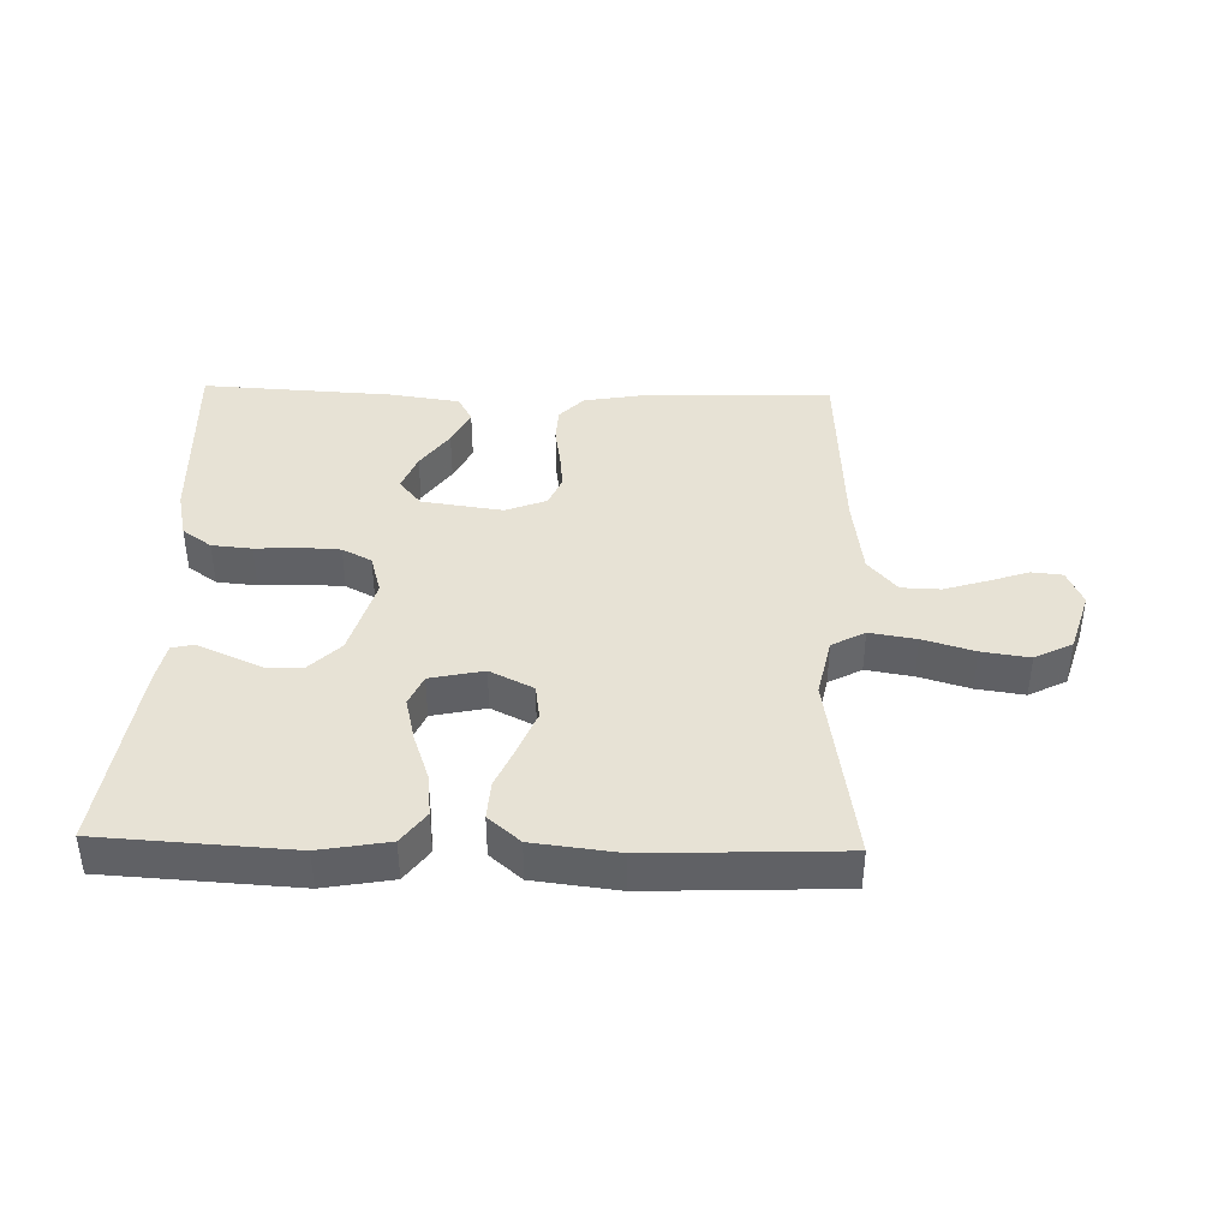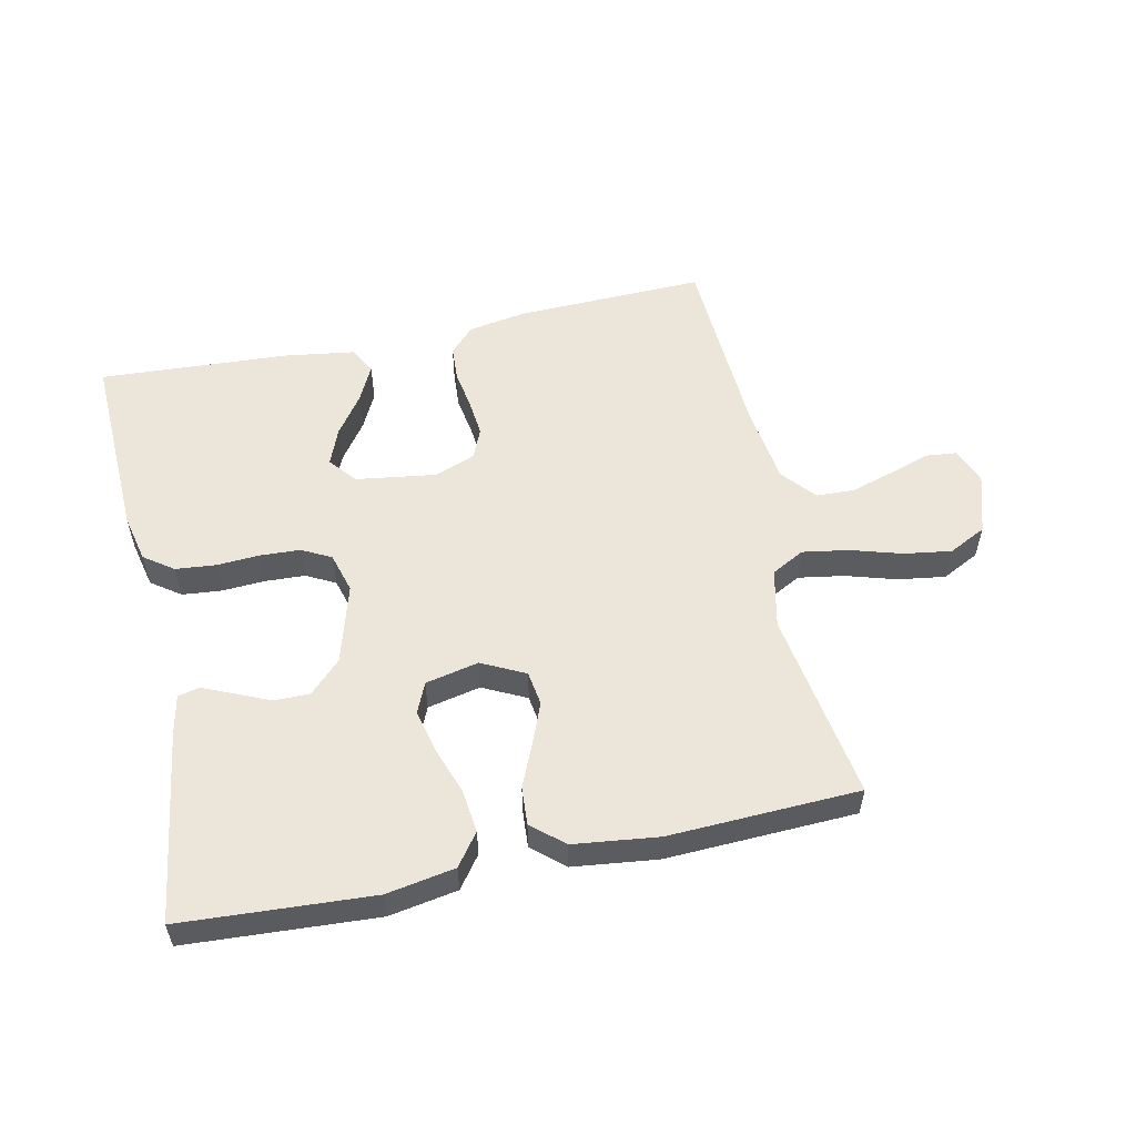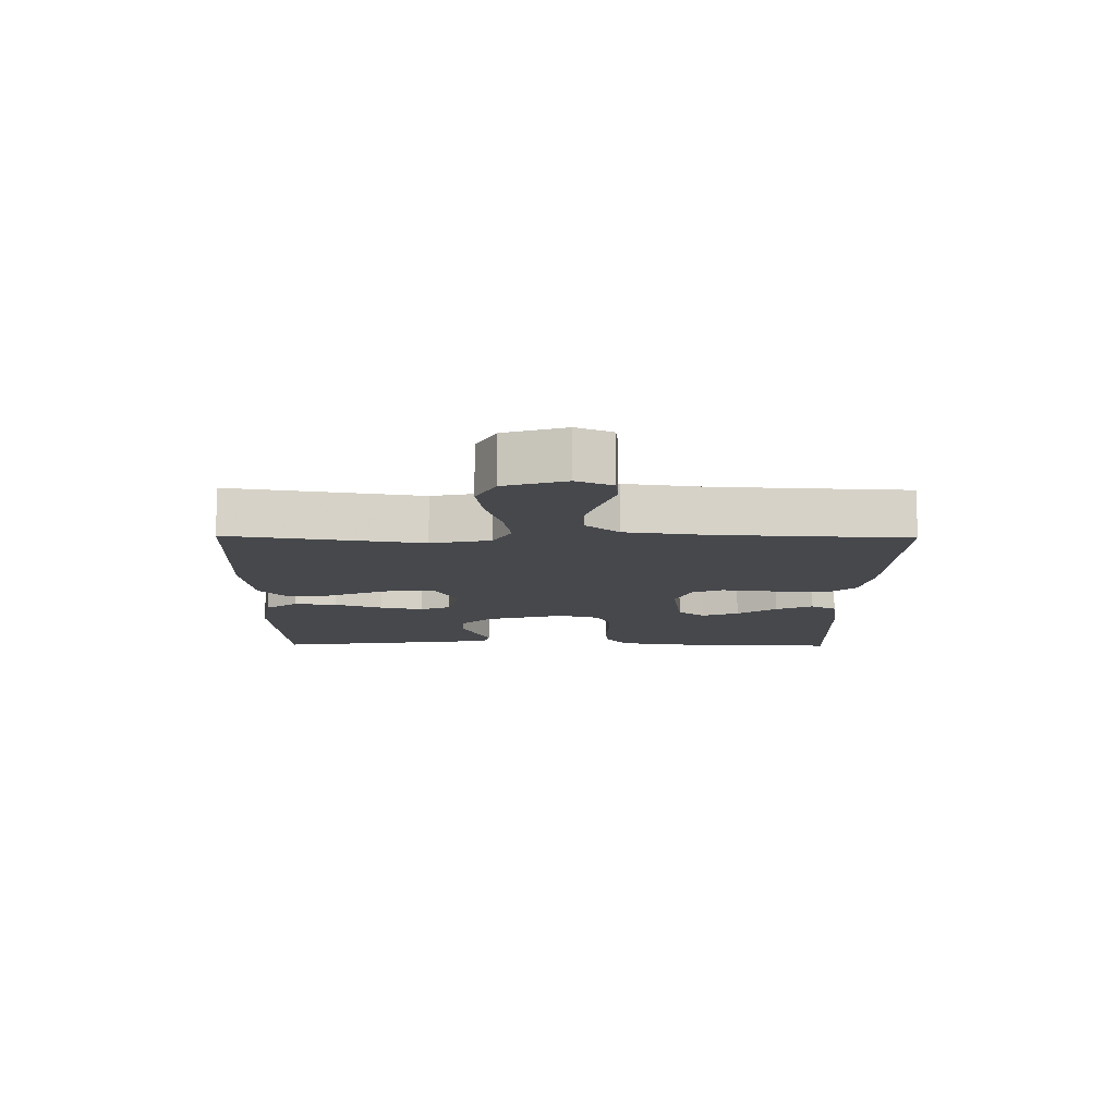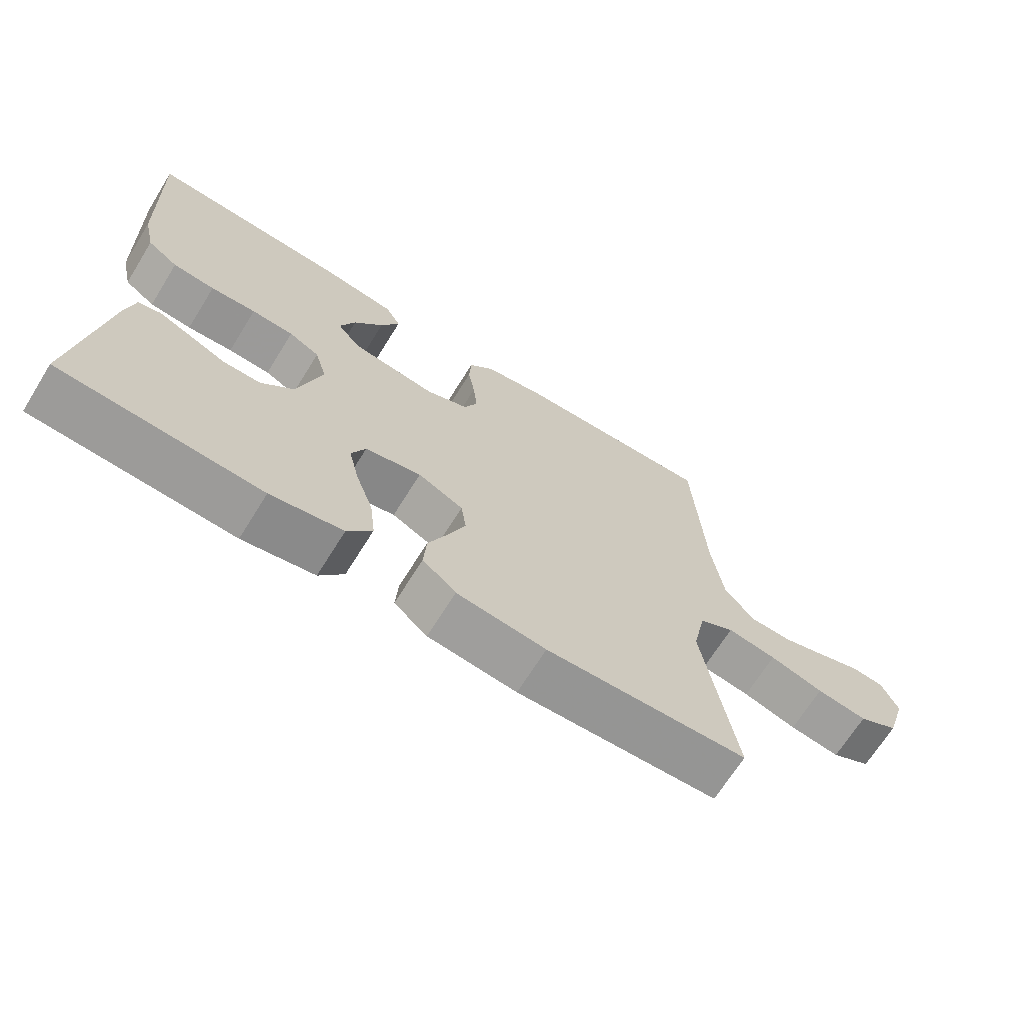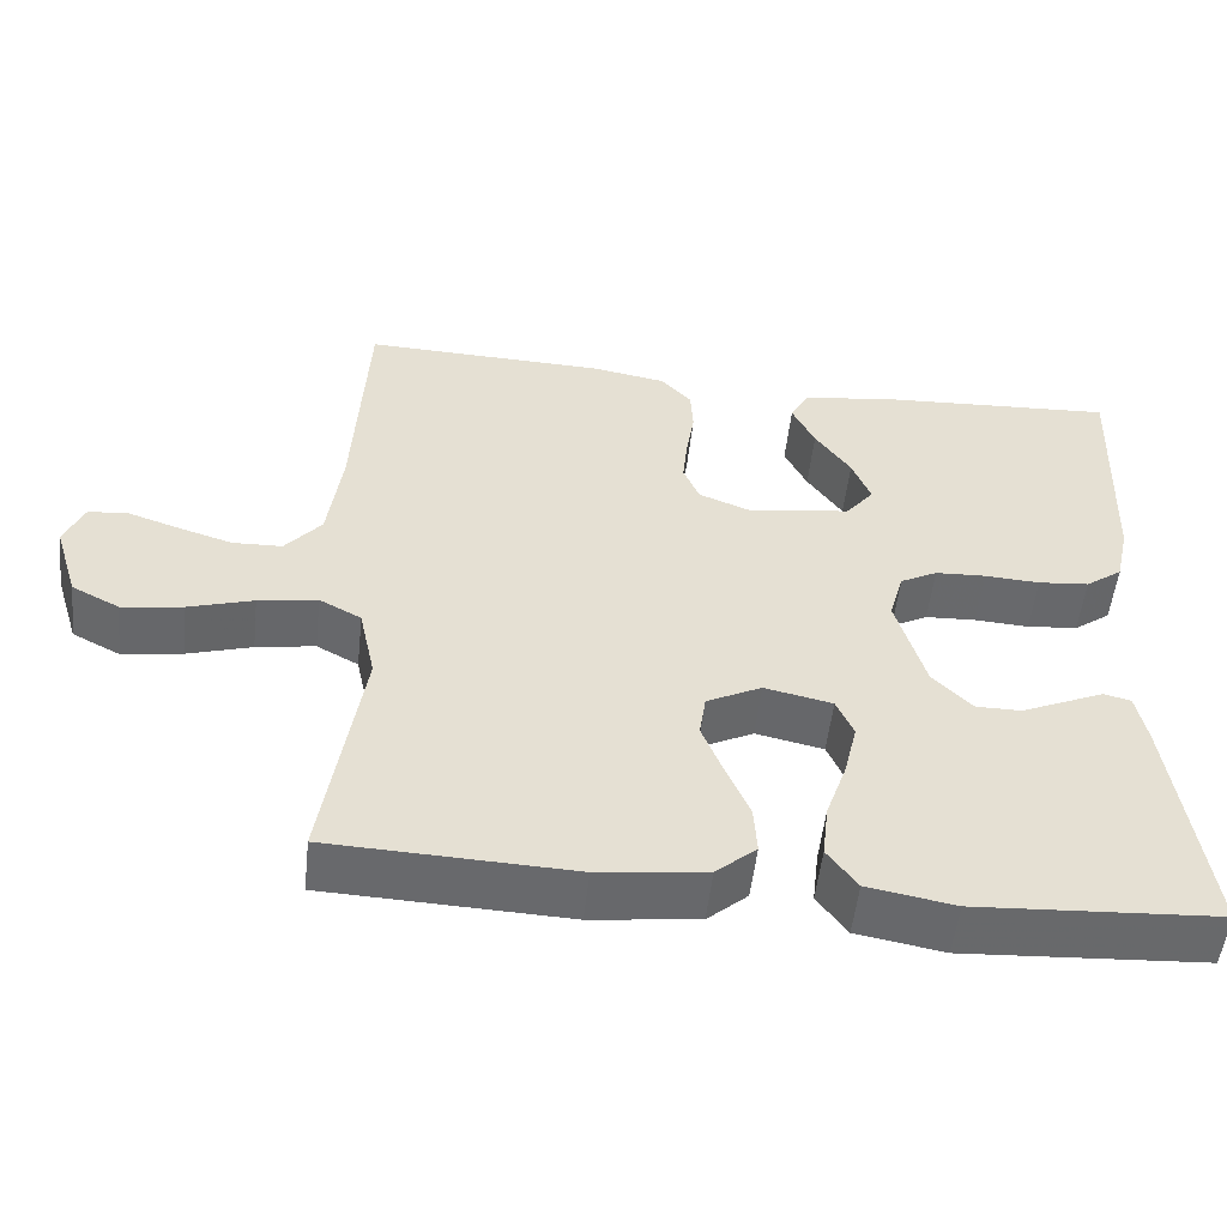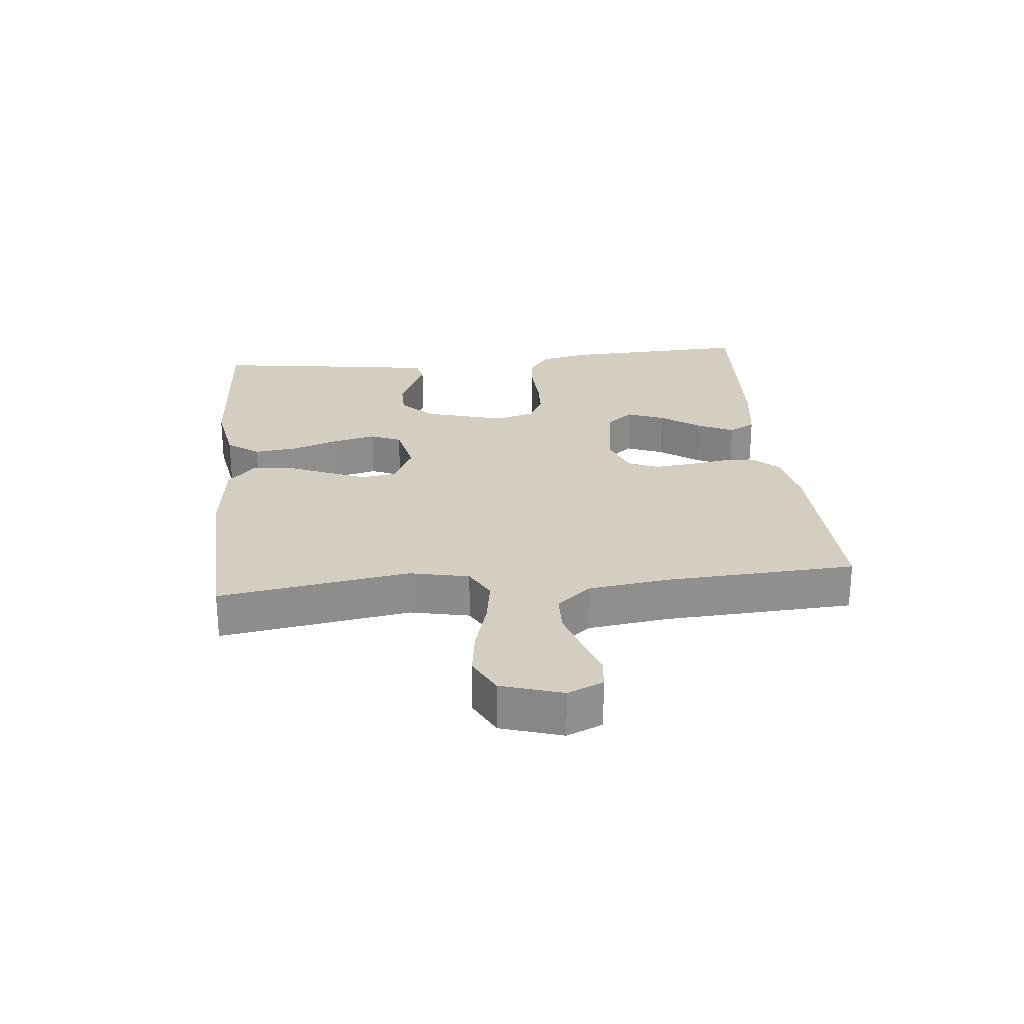
<metadata>
{"format":"obj","ext":"obj","renderer":"f3d","projection":"perspective","resolution":1024,"background":"white","views":[{"elev":40.4,"azim":-178.5,"up":"+Y"},{"elev":55.2,"azim":167.9,"up":"+Y"},{"elev":-11.3,"azim":-90.8,"up":"+Y"},{"elev":-68.4,"azim":148.1,"up":"+Z"},{"elev":-52.7,"azim":-6.3,"up":"+Z"},{"elev":25.3,"azim":-95.8,"up":"+Y"}]}
</metadata>
<code>
v 0.5 0.07 -0.5
v 0.2 0.07 -0.518
v 0.092 0.07 -0.499
v 0.055 0.07 -0.449
v 0.063 0.07 -0.381
v 0.089 0.07 -0.307
v 0.105 0.07 -0.239
v 0.084 0.07 -0.191
v 0 0.07 -0.173
v -0.068 0.07 -0.207
v -0.076 0.07 -0.261
v -0.05 0.07 -0.326
v -0.021 0.07 -0.393
v -0.017 0.07 -0.453
v -0.067 0.07 -0.496
v -0.2 0.07 -0.512
v -0.5 0.07 -0.5
v -0.453 0.07 -0.2
v -0.473 0.07 -0.107
v -0.525 0.07 -0.079
v -0.598 0.07 -0.091
v -0.678 0.07 -0.115
v -0.753 0.07 -0.126
v -0.812 0.07 -0.096
v -0.842 0.07 0
v -0.818 0.07 0.056
v -0.77 0.07 0.061
v -0.707 0.07 0.04
v -0.639 0.07 0.019
v -0.578 0.07 0.021
v -0.533 0.07 0.074
v -0.516 0.07 0.2
v -0.5 0.07 0.5
v -0.2 0.07 0.491
v -0.109 0.07 0.475
v -0.071 0.07 0.435
v -0.068 0.07 0.38
v -0.078 0.07 0.318
v -0.084 0.07 0.259
v -0.064 0.07 0.212
v 0 0.07 0.187
v 0.127 0.07 0.205
v 0.162 0.07 0.248
v 0.139 0.07 0.306
v 0.095 0.07 0.368
v 0.067 0.07 0.425
v 0.09 0.07 0.467
v 0.2 0.07 0.483
v 0.5 0.07 0.5
v 0.488 0.07 0.2
v 0.471 0.07 0.125
v 0.425 0.07 0.092
v 0.362 0.07 0.086
v 0.294 0.07 0.09
v 0.231 0.07 0.087
v 0.185 0.07 0.063
v 0.167 0.07 0
v 0.203 0.07 -0.125
v 0.252 0.07 -0.174
v 0.308 0.07 -0.174
v 0.363 0.07 -0.15
v 0.411 0.07 -0.129
v 0.445 0.07 -0.137
v 0.458 0.07 -0.2
v 0.5 0 -0.5
v 0.2 0 -0.518
v 0.092 0 -0.499
v 0.055 0 -0.449
v 0.063 0 -0.381
v 0.089 0 -0.307
v 0.105 0 -0.239
v 0.084 0 -0.191
v 0 0 -0.173
v -0.068 0 -0.207
v -0.076 0 -0.261
v -0.05 0 -0.326
v -0.021 0 -0.393
v -0.017 0 -0.453
v -0.067 0 -0.496
v -0.2 0 -0.512
v -0.5 0 -0.5
v -0.453 0 -0.2
v -0.473 0 -0.107
v -0.525 0 -0.079
v -0.598 0 -0.091
v -0.678 0 -0.115
v -0.753 0 -0.126
v -0.812 0 -0.096
v -0.842 0 0
v -0.818 0 0.056
v -0.77 0 0.061
v -0.707 0 0.04
v -0.639 0 0.019
v -0.578 0 0.021
v -0.533 0 0.074
v -0.516 0 0.2
v -0.5 0 0.5
v -0.2 0 0.491
v -0.109 0 0.475
v -0.071 0 0.435
v -0.068 0 0.38
v -0.078 0 0.318
v -0.084 0 0.259
v -0.064 0 0.212
v 0 0 0.187
v 0.127 0 0.205
v 0.162 0 0.248
v 0.139 0 0.306
v 0.095 0 0.368
v 0.067 0 0.425
v 0.09 0 0.467
v 0.2 0 0.483
v 0.5 0 0.5
v 0.488 0 0.2
v 0.471 0 0.125
v 0.425 0 0.092
v 0.362 0 0.086
v 0.294 0 0.09
v 0.231 0 0.087
v 0.185 0 0.063
v 0.167 0 0
v 0.203 0 -0.125
v 0.252 0 -0.174
v 0.308 0 -0.174
v 0.363 0 -0.15
v 0.411 0 -0.129
v 0.445 0 -0.137
v 0.458 0 -0.2
f 4 5 6
f 3 4 6
f 2 3 6
f 1 2 6
f 64 1 6
f 63 64 6
f 62 63 6
f 61 62 6
f 60 61 6
f 59 60 6 7
f 58 59 7 8
f 57 58 8 9
f 56 57 9 10
f 52 53 54
f 51 52 54
f 50 51 54
f 49 50 54
f 48 49 54
f 47 48 54
f 46 47 54
f 45 46 54
f 44 45 54
f 43 44 54 55
f 42 43 55 56
f 36 37 38
f 35 36 38
f 34 35 38
f 33 34 38
f 32 33 38
f 31 32 38 39
f 30 31 39 40
f 26 27 28
f 25 26 28
f 24 25 28
f 23 24 28
f 22 23 28
f 21 22 28
f 20 21 28 29
f 19 20 29 30
f 16 17 18
f 15 16 18
f 14 15 18
f 13 14 18
f 12 13 18
f 11 12 18 19
f 19 30 40
f 11 19 40
f 10 11 40
f 41 42 56 10
f 10 40 41
f 70 69 68
f 70 68 67
f 70 67 66
f 70 66 65
f 70 65 128
f 70 128 127
f 70 127 126
f 70 126 125
f 70 125 124
f 71 70 124 123
f 72 71 123 122
f 73 72 122 121
f 74 73 121 120
f 118 117 116
f 118 116 115
f 118 115 114
f 118 114 113
f 118 113 112
f 118 112 111
f 118 111 110
f 118 110 109
f 118 109 108
f 119 118 108 107
f 120 119 107 106
f 102 101 100
f 102 100 99
f 102 99 98
f 102 98 97
f 102 97 96
f 103 102 96 95
f 104 103 95 94
f 92 91 90
f 92 90 89
f 92 89 88
f 92 88 87
f 92 87 86
f 92 86 85
f 93 92 85 84
f 94 93 84 83
f 82 81 80
f 82 80 79
f 82 79 78
f 82 78 77
f 82 77 76
f 83 82 76 75
f 104 94 83
f 104 83 75
f 104 75 74
f 74 120 106 105
f 105 104 74
f 1 65 66 2
f 2 66 67 3
f 3 67 68 4
f 4 68 69 5
f 5 69 70 6
f 6 70 71 7
f 7 71 72 8
f 8 72 73 9
f 9 73 74 10
f 10 74 75 11
f 11 75 76 12
f 12 76 77 13
f 13 77 78 14
f 14 78 79 15
f 15 79 80 16
f 16 80 81 17
f 17 81 82 18
f 18 82 83 19
f 19 83 84 20
f 20 84 85 21
f 21 85 86 22
f 22 86 87 23
f 23 87 88 24
f 24 88 89 25
f 25 89 90 26
f 26 90 91 27
f 27 91 92 28
f 28 92 93 29
f 29 93 94 30
f 30 94 95 31
f 31 95 96 32
f 32 96 97 33
f 33 97 98 34
f 34 98 99 35
f 35 99 100 36
f 36 100 101 37
f 37 101 102 38
f 38 102 103 39
f 39 103 104 40
f 40 104 105 41
f 41 105 106 42
f 42 106 107 43
f 43 107 108 44
f 44 108 109 45
f 45 109 110 46
f 46 110 111 47
f 47 111 112 48
f 48 112 113 49
f 49 113 114 50
f 50 114 115 51
f 51 115 116 52
f 52 116 117 53
f 53 117 118 54
f 54 118 119 55
f 55 119 120 56
f 56 120 121 57
f 57 121 122 58
f 58 122 123 59
f 59 123 124 60
f 60 124 125 61
f 61 125 126 62
f 62 126 127 63
f 63 127 128 64
f 64 128 65 1

</code>
